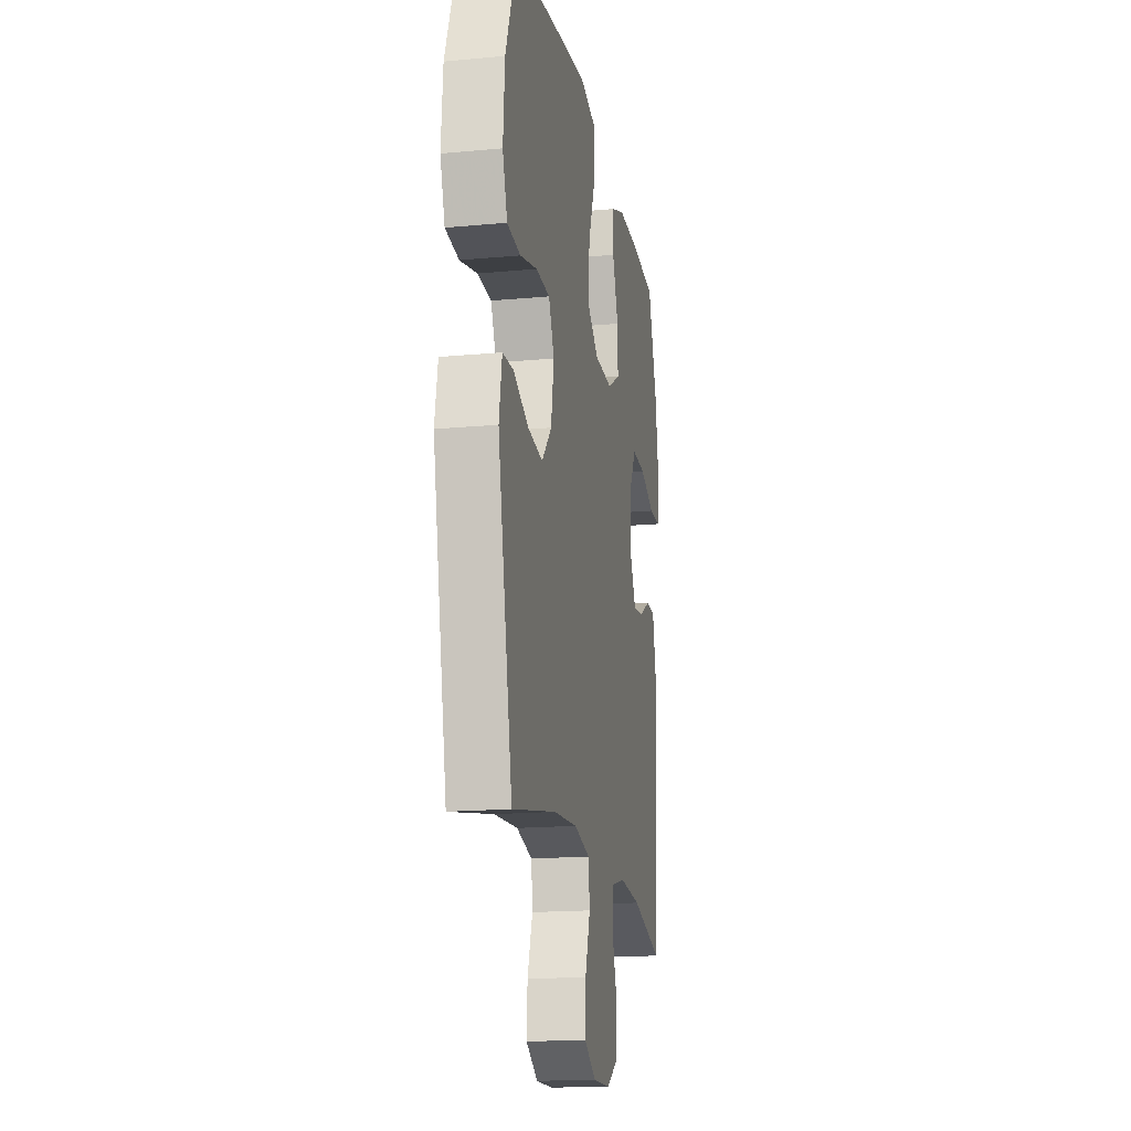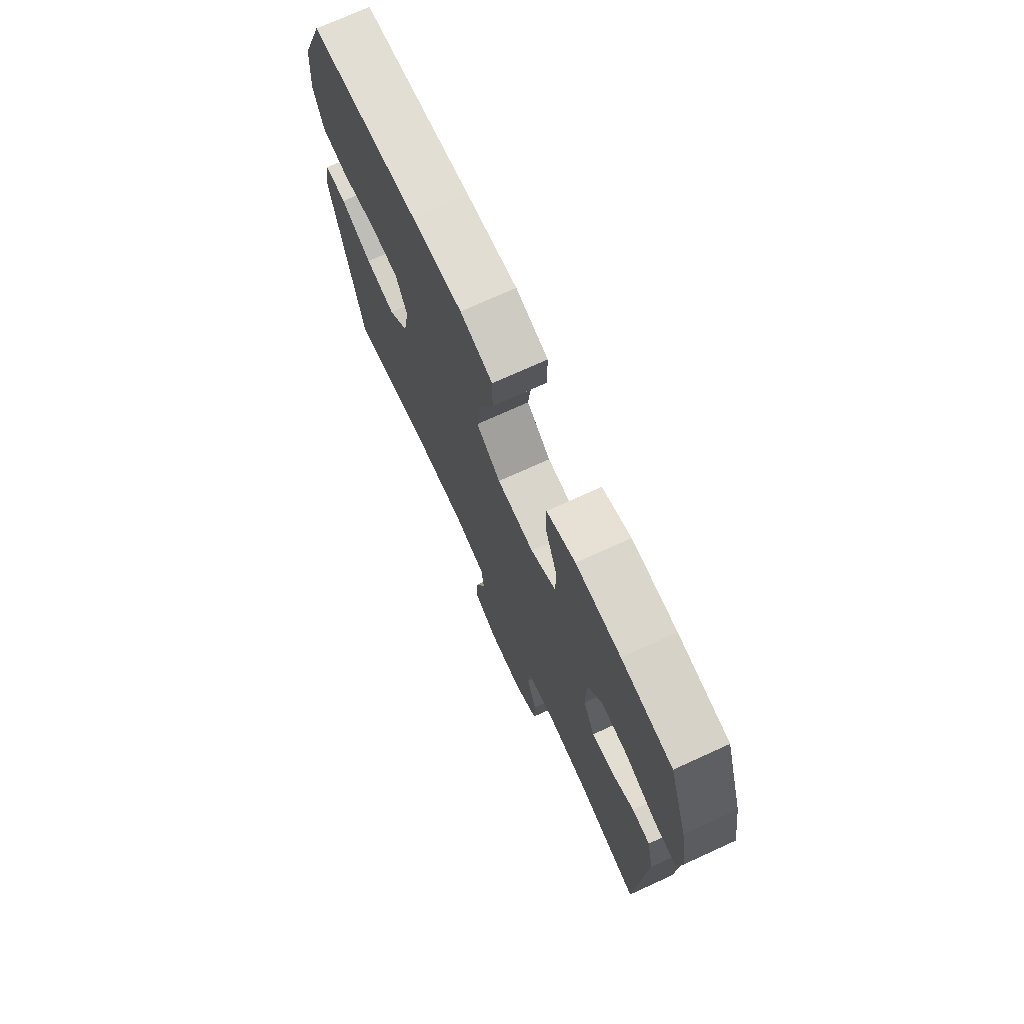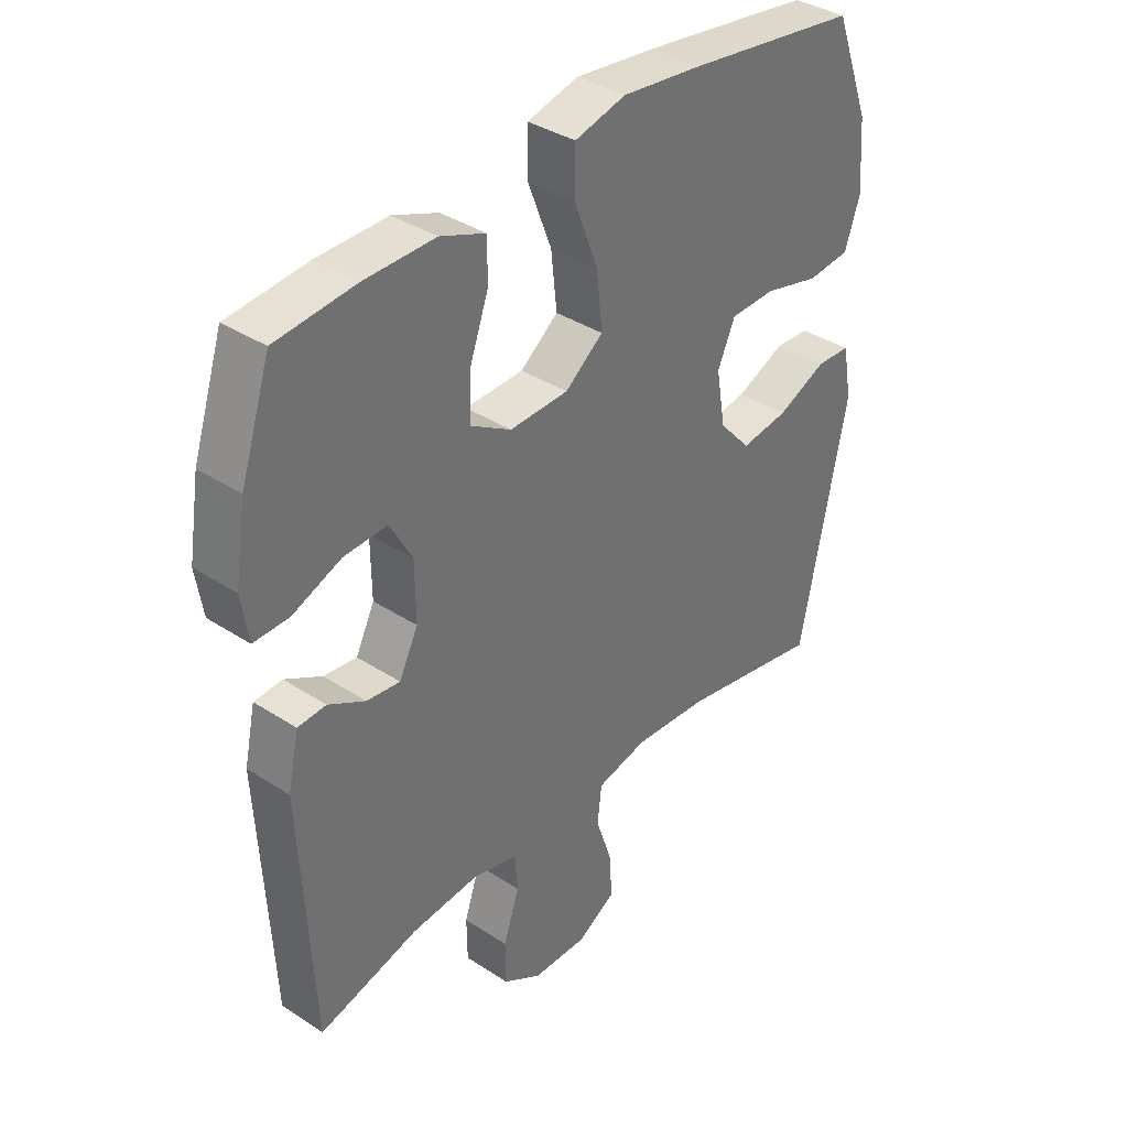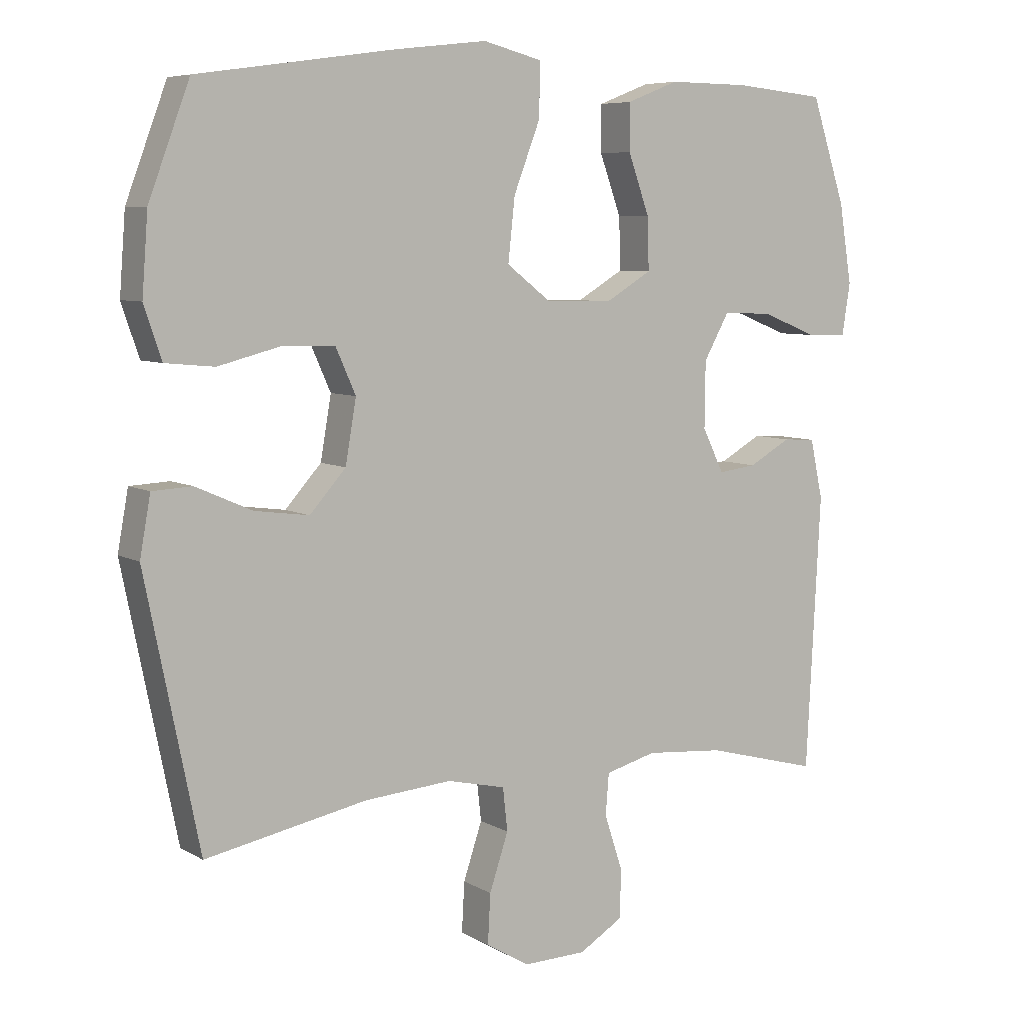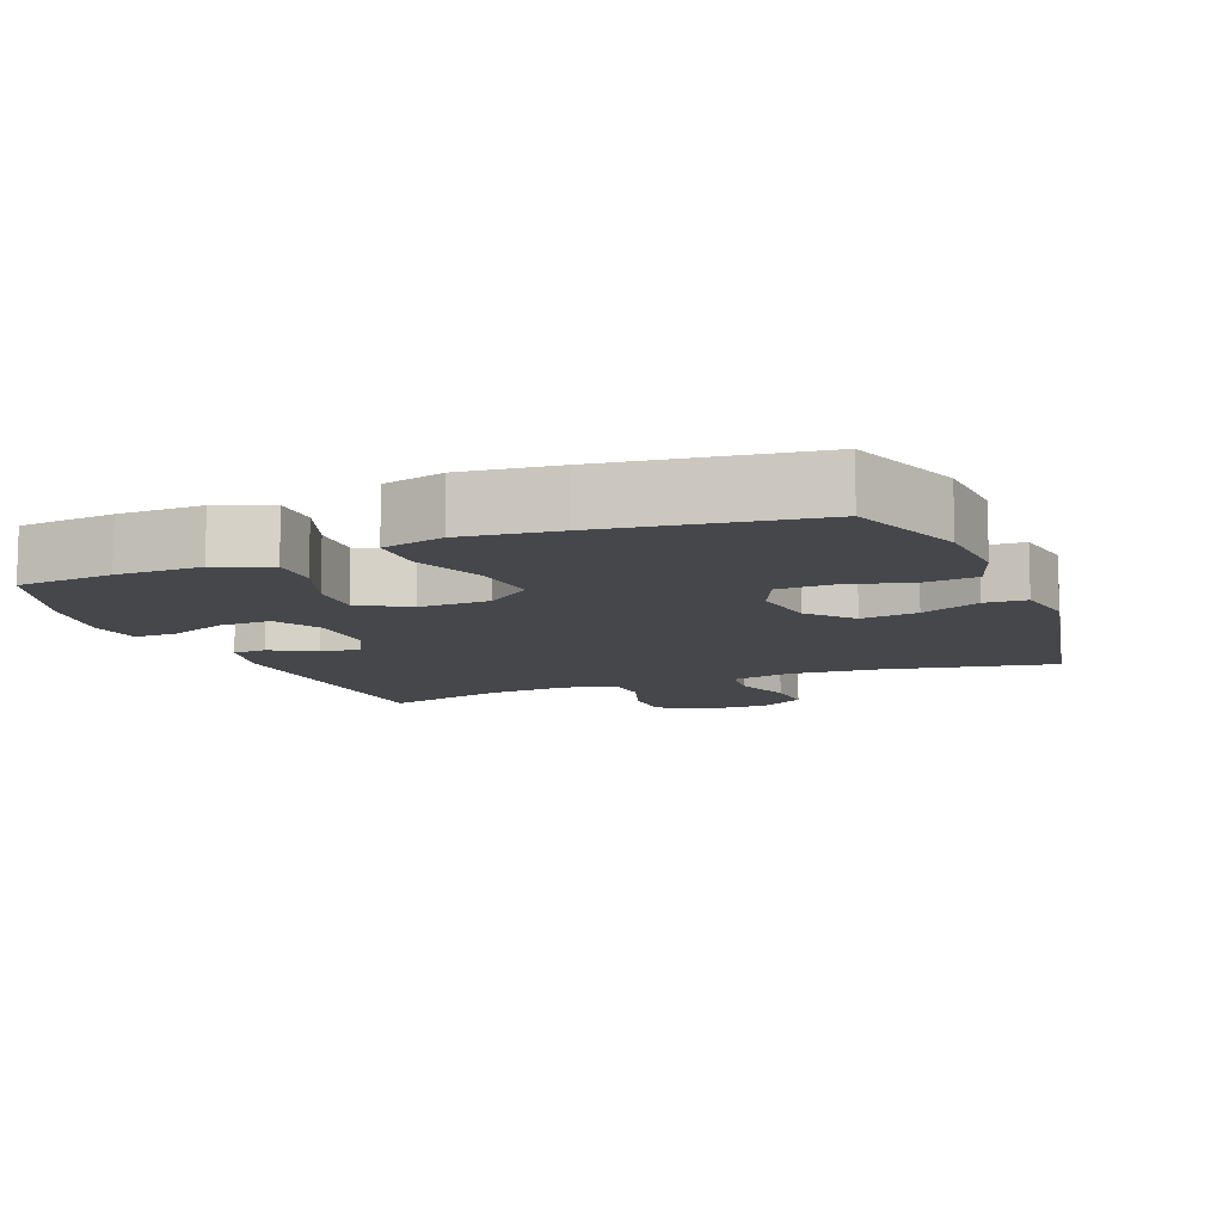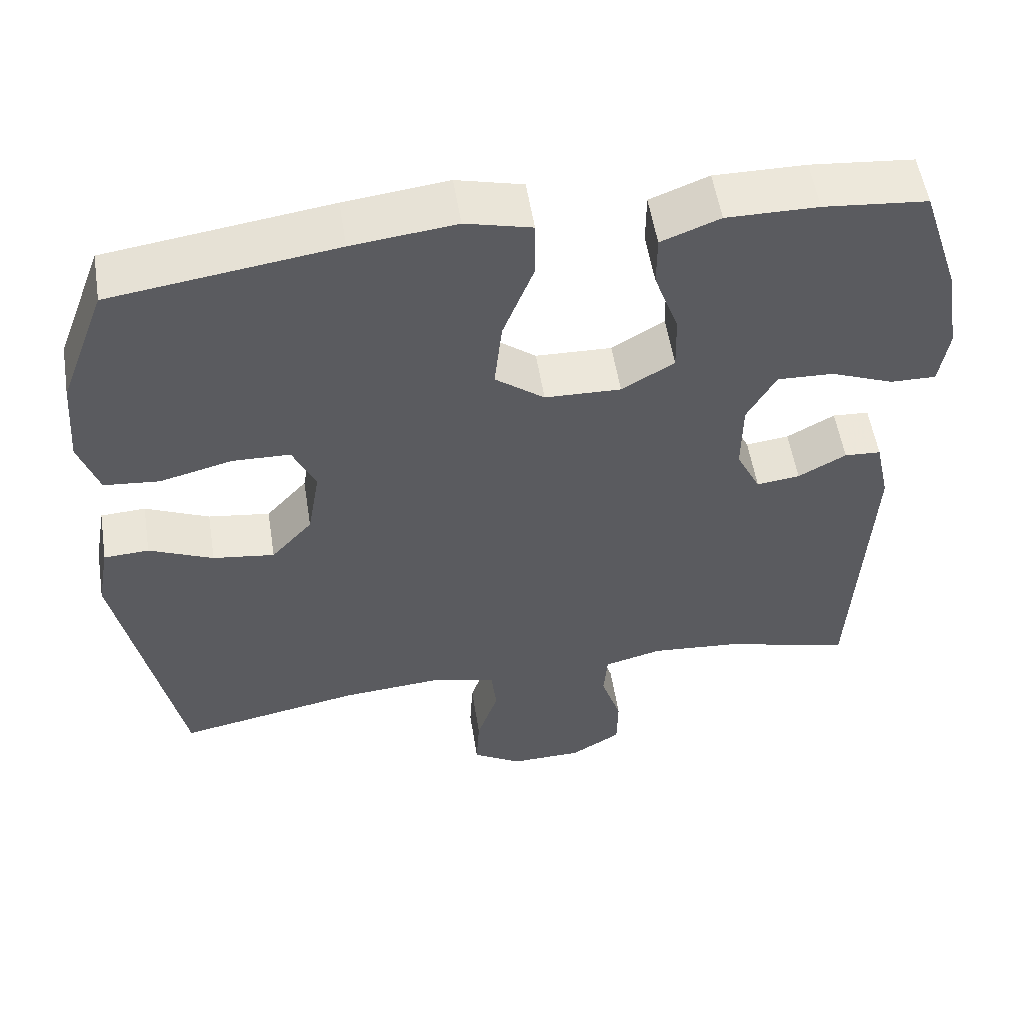
<metadata>
{"format":"obj","ext":"obj","renderer":"f3d","projection":"perspective","resolution":1024,"background":"white","views":[{"elev":-17.2,"azim":100.5,"up":"+Z"},{"elev":73.1,"azim":-114.5,"up":"+Z"},{"elev":37.0,"azim":-49.9,"up":"+Z"},{"elev":6.9,"azim":147.6,"up":"+Z"},{"elev":-10.4,"azim":21.5,"up":"+Y"},{"elev":54.5,"azim":171.0,"up":"+Z"}]}
</metadata>
<code>
v 0.5 0.07 -0.5
v 0.259 0.07 -0.453
v 0.129 0.07 -0.443
v 0.042 0.07 -0.463
v 0.035 0.07 -0.527
v 0.063 0.07 -0.611
v 0.067 0.07 -0.685
v 0.002 0.07 -0.724
v -0.092 0.07 -0.722
v -0.158 0.07 -0.682
v -0.159 0.07 -0.609
v -0.132 0.07 -0.527
v -0.137 0.07 -0.465
v -0.213 0.07 -0.445
v -0.33 0.07 -0.455
v -0.5 0.07 -0.5
v -0.521 0.07 -0.092
v -0.502 0.07 -0.004
v -0.454 0.07 -0.001
v -0.391 0.07 -0.036
v -0.334 0.07 -0.043
v -0.302 0.07 0.022
v -0.303 0.07 0.12
v -0.341 0.07 0.188
v -0.415 0.07 0.185
v -0.498 0.07 0.152
v -0.558 0.07 0.151
v -0.57 0.07 0.227
v -0.551 0.07 0.345
v -0.5 0.07 0.5
v -0.364 0.07 0.513
v -0.244 0.07 0.514
v -0.167 0.07 0.484
v -0.167 0.07 0.415
v -0.199 0.07 0.326
v -0.201 0.07 0.249
v -0.132 0.07 0.208
v -0.032 0.07 0.211
v 0.033 0.07 0.261
v 0.023 0.07 0.354
v -0.017 0.07 0.458
v -0.017 0.07 0.536
v 0.07 0.07 0.558
v 0.206 0.07 0.542
v 0.5 0.07 0.5
v 0.561 0.07 0.337
v 0.57 0.07 0.22
v 0.544 0.07 0.143
v 0.471 0.07 0.136
v 0.377 0.07 0.16
v 0.3 0.07 0.158
v 0.27 0.07 0.091
v 0.286 0.07 -0.002
v 0.34 0.07 -0.062
v 0.421 0.07 -0.051
v 0.505 0.07 -0.014
v 0.564 0.07 -0.017
v 0.58 0.07 -0.105
v 0.5 0 -0.5
v 0.259 0 -0.453
v 0.129 0 -0.443
v 0.042 0 -0.463
v 0.035 0 -0.527
v 0.063 0 -0.611
v 0.067 0 -0.685
v 0.002 0 -0.724
v -0.092 0 -0.722
v -0.158 0 -0.682
v -0.159 0 -0.609
v -0.132 0 -0.527
v -0.137 0 -0.465
v -0.213 0 -0.445
v -0.33 0 -0.455
v -0.5 0 -0.5
v -0.521 0 -0.092
v -0.502 0 -0.004
v -0.454 0 -0.001
v -0.391 0 -0.036
v -0.334 0 -0.043
v -0.302 0 0.022
v -0.303 0 0.12
v -0.341 0 0.188
v -0.415 0 0.185
v -0.498 0 0.152
v -0.558 0 0.151
v -0.57 0 0.227
v -0.551 0 0.345
v -0.5 0 0.5
v -0.364 0 0.513
v -0.244 0 0.514
v -0.167 0 0.484
v -0.167 0 0.415
v -0.199 0 0.326
v -0.201 0 0.249
v -0.132 0 0.208
v -0.032 0 0.211
v 0.033 0 0.261
v 0.023 0 0.354
v -0.017 0 0.458
v -0.017 0 0.536
v 0.07 0 0.558
v 0.206 0 0.542
v 0.5 0 0.5
v 0.561 0 0.337
v 0.57 0 0.22
v 0.544 0 0.143
v 0.471 0 0.136
v 0.377 0 0.16
v 0.3 0 0.158
v 0.27 0 0.091
v 0.286 0 -0.002
v 0.34 0 -0.062
v 0.421 0 -0.051
v 0.505 0 -0.014
v 0.564 0 -0.017
v 0.58 0 -0.105
f 55 56 57 58
f 54 55 58 1
f 53 54 1 2
f 52 53 2 3
f 47 48 49 50
f 47 50 51
f 46 47 51
f 45 46 51
f 44 45 51
f 43 44 51 52
f 40 41 42 43
f 39 40 43 52
f 32 33 34 35
f 32 35 36
f 31 32 36
f 30 31 36
f 29 30 36
f 28 29 36 37
f 25 26 27 28
f 24 25 28 37
f 17 18 19 20
f 15 16 17 20
f 14 15 20 21
f 13 14 21 22
f 9 10 11 12
f 9 12 13
f 8 9 13
f 5 6 7 8
f 4 5 8 13
f 38 39 52 3
f 23 24 37 38
f 13 22 23 38
f 3 4 13 38
f 116 115 114 113
f 59 116 113 112
f 60 59 112 111
f 61 60 111 110
f 108 107 106 105
f 109 108 105
f 109 105 104
f 109 104 103
f 109 103 102
f 110 109 102 101
f 101 100 99 98
f 110 101 98 97
f 93 92 91 90
f 94 93 90
f 94 90 89
f 94 89 88
f 94 88 87
f 95 94 87 86
f 86 85 84 83
f 95 86 83 82
f 78 77 76 75
f 78 75 74 73
f 79 78 73 72
f 80 79 72 71
f 70 69 68 67
f 71 70 67
f 71 67 66
f 66 65 64 63
f 71 66 63 62
f 61 110 97 96
f 96 95 82 81
f 96 81 80 71
f 96 71 62 61
f 1 59 60 2
f 2 60 61 3
f 3 61 62 4
f 4 62 63 5
f 5 63 64 6
f 6 64 65 7
f 7 65 66 8
f 8 66 67 9
f 9 67 68 10
f 10 68 69 11
f 11 69 70 12
f 12 70 71 13
f 13 71 72 14
f 14 72 73 15
f 15 73 74 16
f 16 74 75 17
f 17 75 76 18
f 18 76 77 19
f 19 77 78 20
f 20 78 79 21
f 21 79 80 22
f 22 80 81 23
f 23 81 82 24
f 24 82 83 25
f 25 83 84 26
f 26 84 85 27
f 27 85 86 28
f 28 86 87 29
f 29 87 88 30
f 30 88 89 31
f 31 89 90 32
f 32 90 91 33
f 33 91 92 34
f 34 92 93 35
f 35 93 94 36
f 36 94 95 37
f 37 95 96 38
f 38 96 97 39
f 39 97 98 40
f 40 98 99 41
f 41 99 100 42
f 42 100 101 43
f 43 101 102 44
f 44 102 103 45
f 45 103 104 46
f 46 104 105 47
f 47 105 106 48
f 48 106 107 49
f 49 107 108 50
f 50 108 109 51
f 51 109 110 52
f 52 110 111 53
f 53 111 112 54
f 54 112 113 55
f 55 113 114 56
f 56 114 115 57
f 57 115 116 58
f 58 116 59 1

</code>
